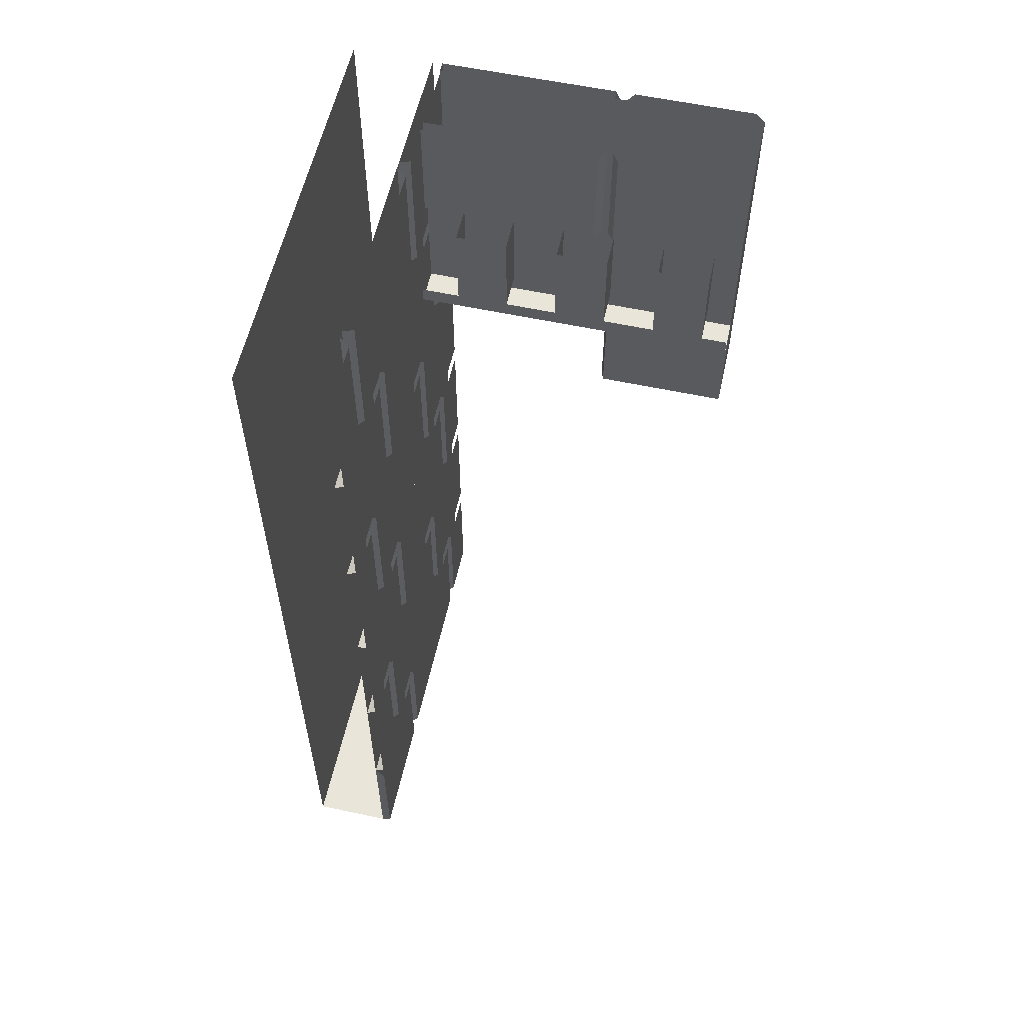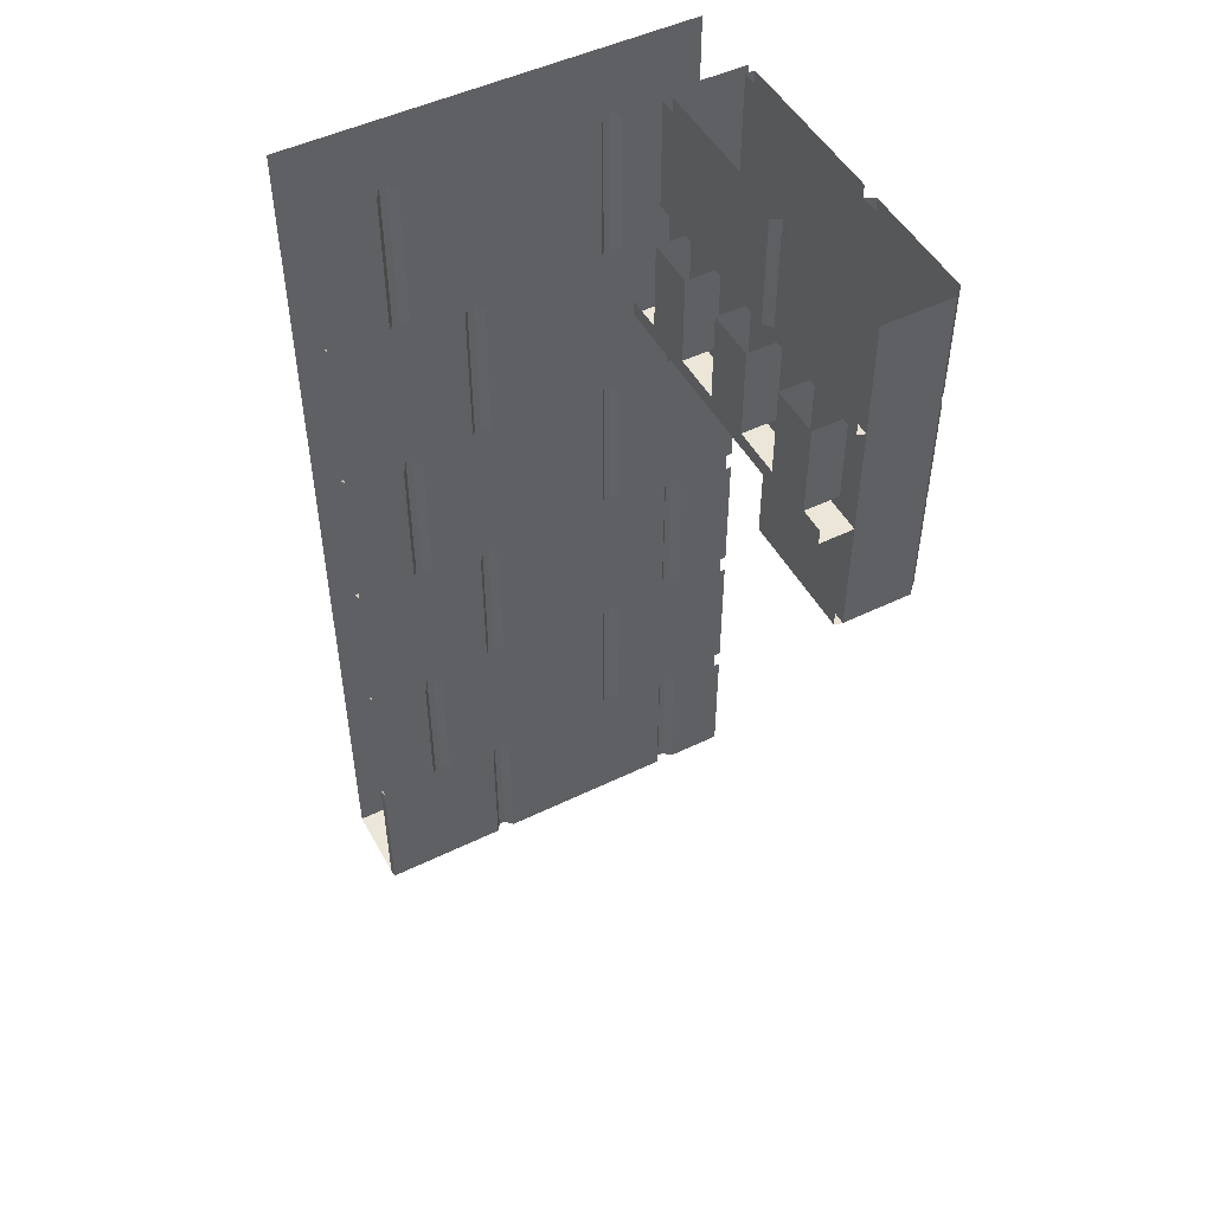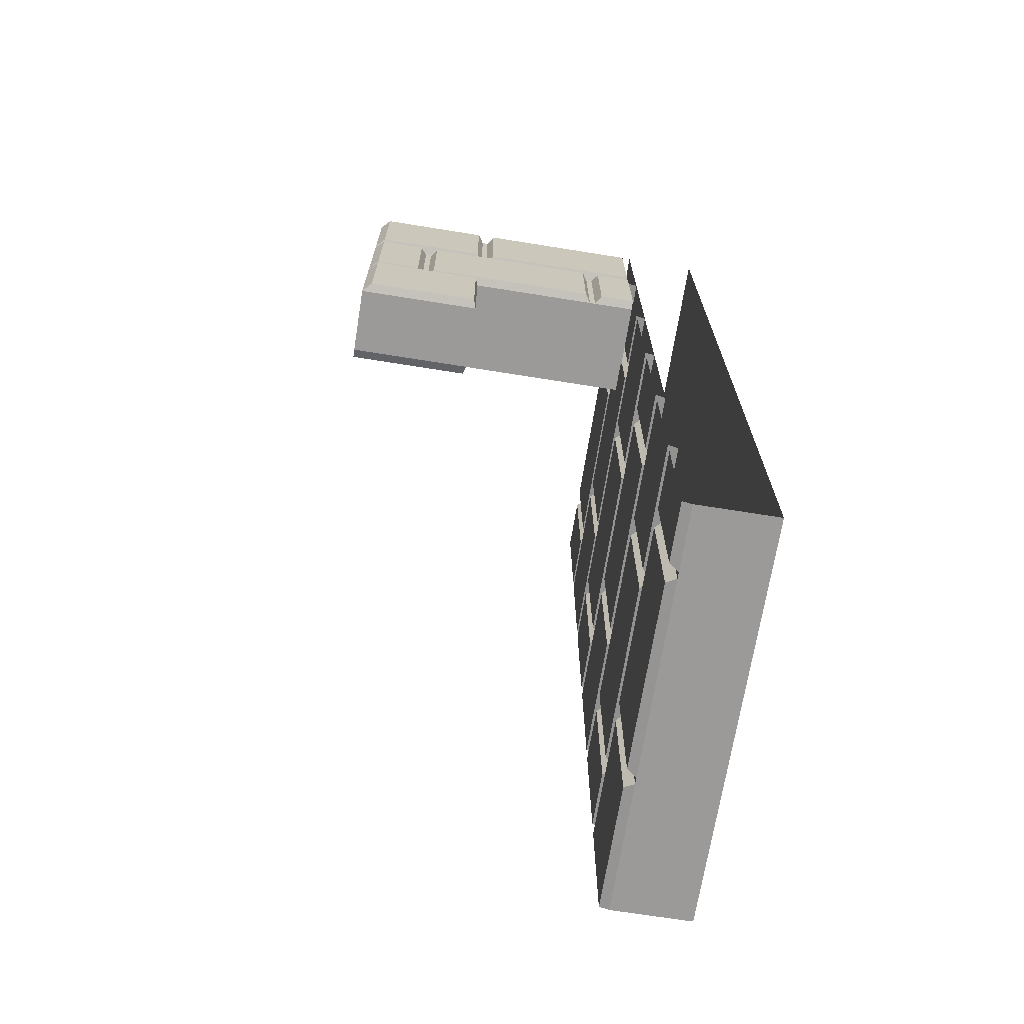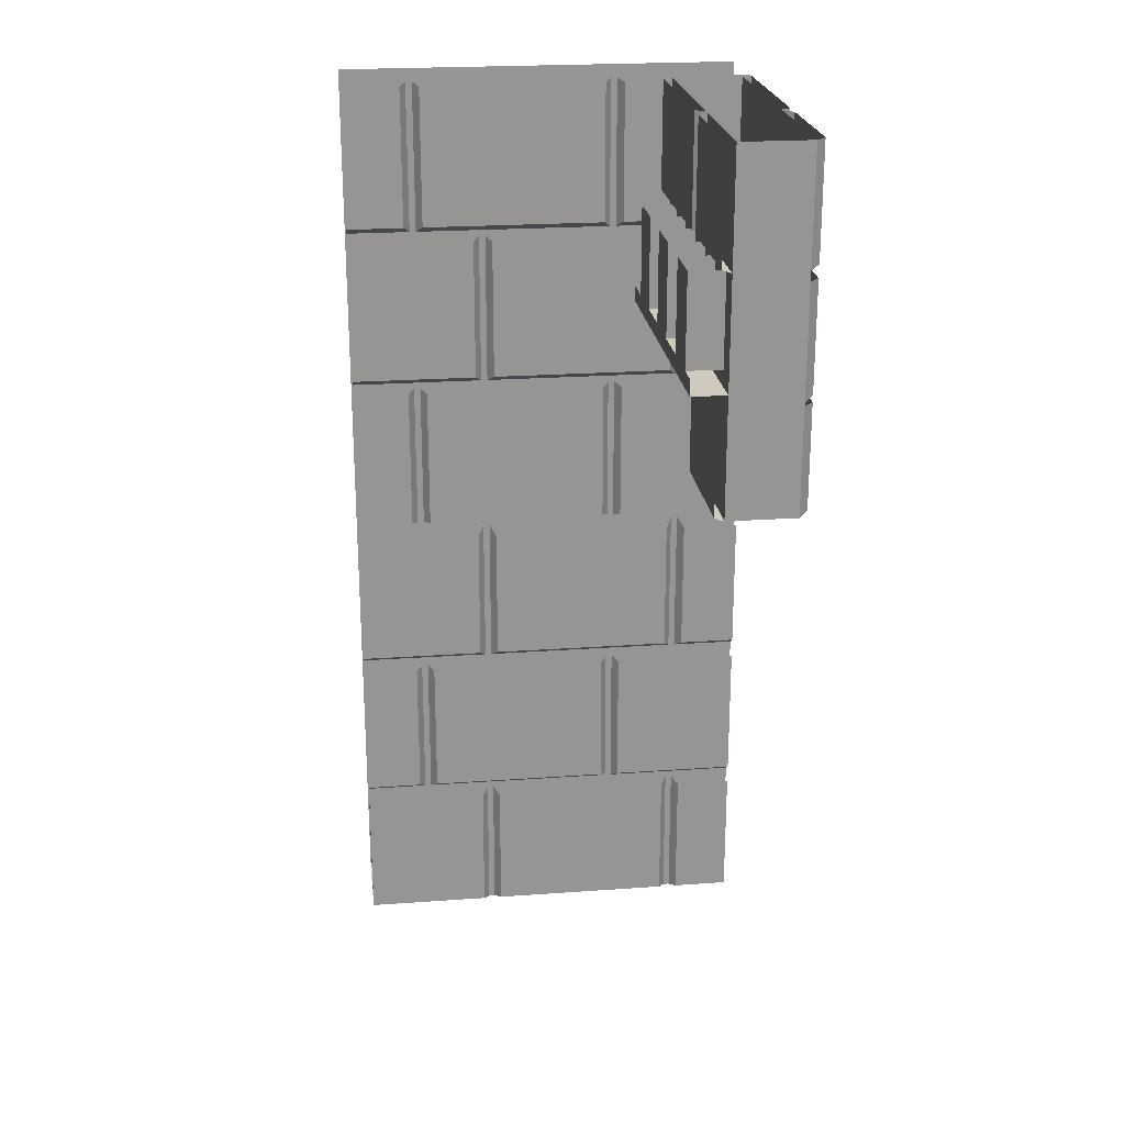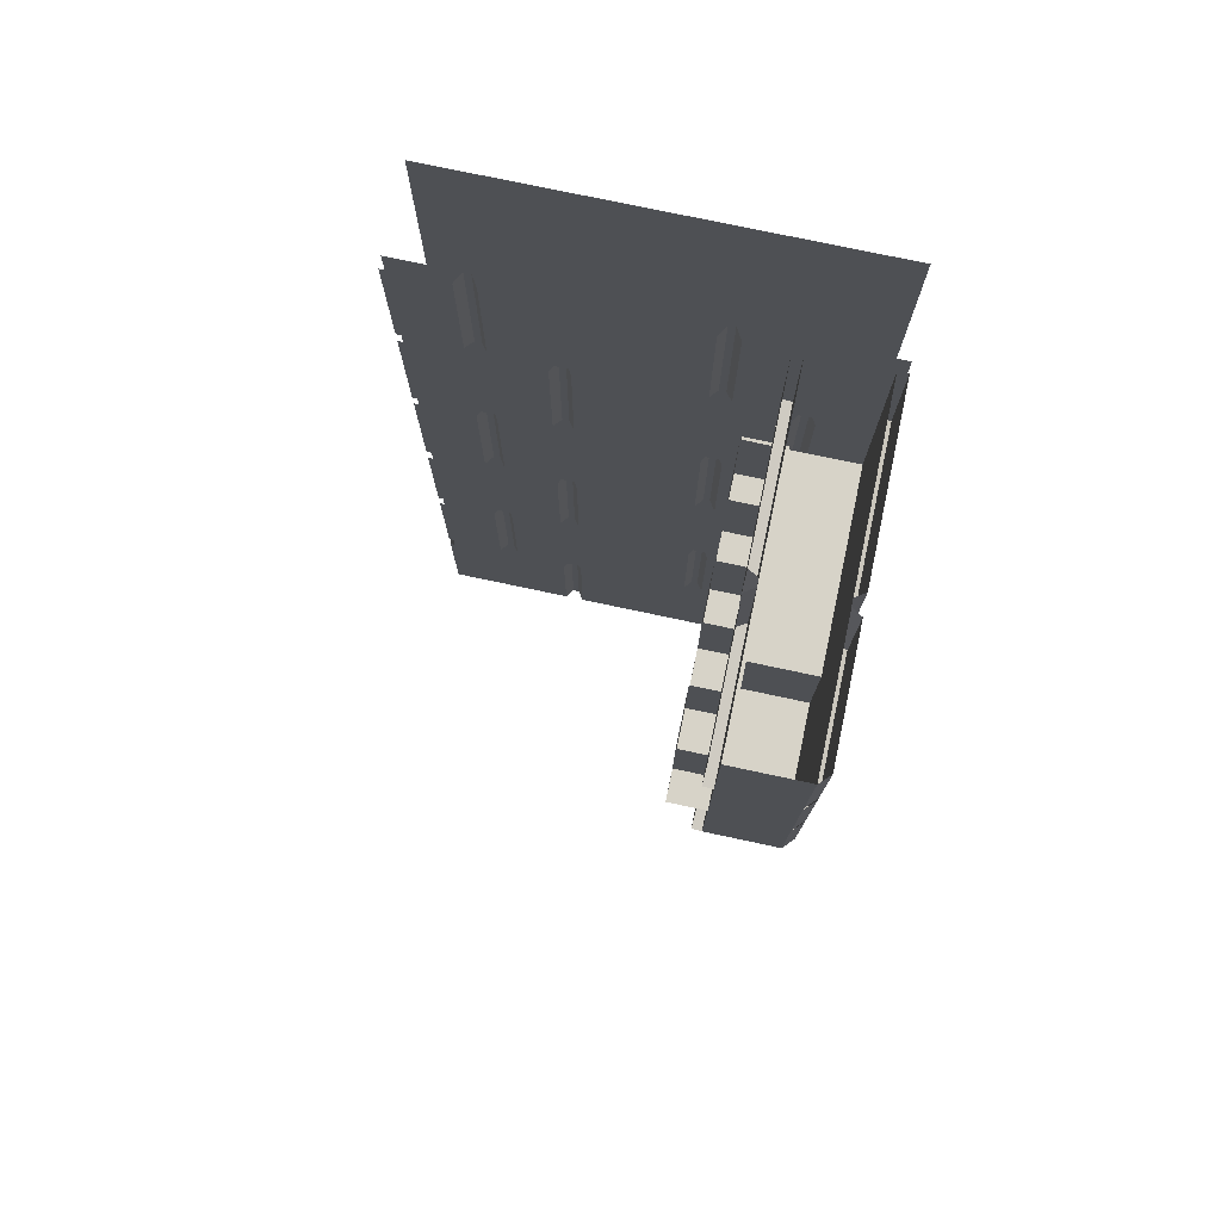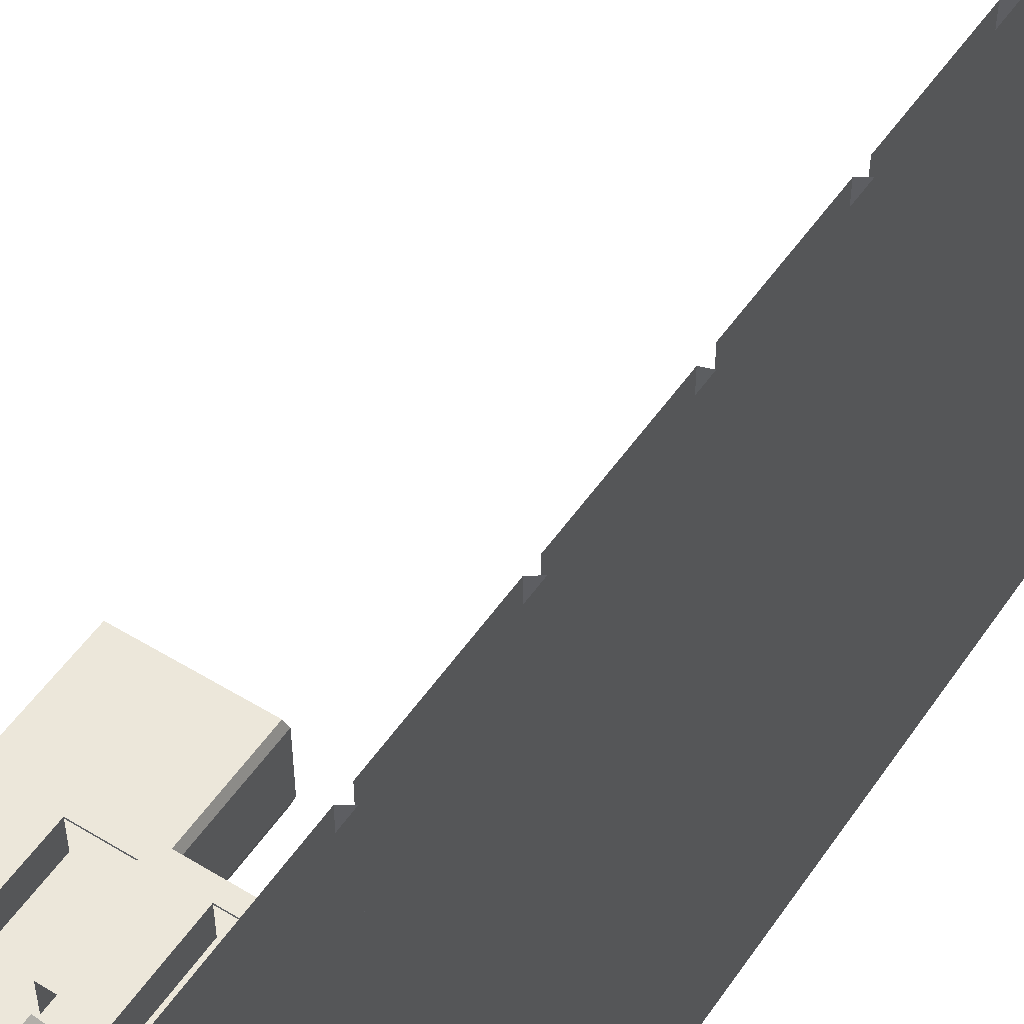
<metadata>
{"format":"obj","ext":"obj","renderer":"f3d","projection":"perspective","resolution":1024,"background":"white","views":[{"elev":58.0,"azim":12.5,"up":"+Y"},{"elev":49.5,"azim":61.8,"up":"+Y"},{"elev":-69.5,"azim":170.9,"up":"+Y"},{"elev":22.8,"azim":83.0,"up":"+Y"},{"elev":76.5,"azim":102.0,"up":"+Y"},{"elev":51.7,"azim":-146.6,"up":"+Z"}]}
</metadata>
<code>
v -0.3047 -2.289 0.5
v -0.3047 -2.289 -0.5
v -0.3047 0 -0.5
v -0.3047 0 0.5
v -0.2812 -1.516 0.5
v -0.2812 -1.516 0.1875
v -0.2812 -1.18 0.1875
v -0.2812 -1.18 0.5
v -0.3047 -1.531 0.5
v -0.3047 -1.531 0.1719
v -0.3047 -1.156 0.1719
v -0.2812 -1.516 0.1406
v -0.2812 -1.516 -0.3125
v -0.2812 -1.18 -0.3125
v -0.2812 -1.18 0.1406
v -0.3047 -1.156 0.1562
v -0.3047 -1.531 0.1562
v -0.3047 -1.531 -0.3281
v -0.3047 -1.156 -0.3281
v -0.2812 -1.516 -0.3594
v -0.2812 -1.516 -0.5
v -0.2812 -1.18 -0.5
v -0.2812 -1.18 -0.3594
v -0.3047 -1.156 -0.3438
v -0.3047 -1.531 -0.3438
v -0.3047 -1.531 -0.5
v -0.2812 -1.562 0.3594
v -0.2812 -1.562 0.5
v -0.2812 -1.906 0.5
v -0.2812 -1.906 0.3594
v -0.3047 -1.922 0.3438
v -0.3047 -1.555 0.3438
v -0.3047 -1.922 0.5
v -0.2812 -1.562 -0.5
v -0.2812 -1.562 -0.1875
v -0.2812 -1.906 -0.1875
v -0.2812 -1.906 -0.5
v -0.3047 -1.922 -0.5
v -0.3047 -1.922 -0.1719
v -0.3047 -1.555 -0.1719
v -0.2812 -1.562 -0.1406
v -0.2812 -1.562 0.3125
v -0.2812 -1.906 0.3125
v -0.2812 -1.906 -0.1406
v -0.3047 -1.922 -0.1562
v -0.3047 -1.555 -0.1562
v -0.3047 -1.555 0.3281
v -0.3047 -1.922 0.3281
v -0.2812 -0.7812 0.3594
v -0.2812 -0.7812 0.5
v -0.2812 -1.133 0.5
v -0.2812 -1.133 0.3594
v -0.3047 -1.141 0.3438
v -0.3047 -0.7734 0.3438
v -0.3047 -1.141 0.5
v -0.2812 -0.7812 -0.5
v -0.2812 -0.7812 -0.1875
v -0.2812 -1.133 -0.1875
v -0.2812 -1.133 -0.5
v -0.3047 -1.141 -0.5
v -0.3047 -1.141 -0.1719
v -0.3047 -0.7734 -0.1719
v -0.2812 -0.7812 -0.1406
v -0.2812 -0.7812 0.3125
v -0.2812 -1.133 0.3125
v -0.2812 -1.133 -0.1406
v -0.3047 -1.141 -0.1562
v -0.3047 -0.7734 -0.1562
v -0.3047 -0.7734 0.3281
v -0.3047 -1.141 0.3281
v -0.2812 -0.7422 0.5
v -0.2812 -0.7422 0.1875
v -0.2812 -0.3906 0.1875
v -0.2812 -0.3906 0.5
v -0.3047 -0.7578 0.5
v -0.3047 -0.7578 0.1719
v -0.3047 -0.3828 0.1719
v -0.2812 -0.7422 0.1406
v -0.2812 -0.7422 -0.3125
v -0.2812 -0.3906 -0.3125
v -0.2812 -0.3906 0.1406
v -0.3047 -0.3828 0.1562
v -0.3047 -0.7578 0.1562
v -0.3047 -0.7578 -0.3281
v -0.3047 -0.3828 -0.3281
v -0.2812 -0.7422 -0.3594
v -0.2812 -0.7422 -0.5
v -0.2812 -0.3906 -0.5
v -0.2812 -0.3906 -0.3594
v -0.3047 -0.3828 -0.3438
v -0.3047 -0.7578 -0.3438
v -0.3047 -0.7578 -0.5
v -0.2812 -0.007812 0.3594
v -0.2812 -0.007812 0.5
v -0.2812 -0.3516 0.5
v -0.2812 -0.3516 0.3594
v -0.3047 -0.3672 0.3438
v -0.3047 0 0.3438
v -0.3047 -0.3672 0.5
v -0.2812 -0.007812 -0.5
v -0.2812 -0.007812 -0.1875
v -0.2812 -0.3516 -0.1875
v -0.2812 -0.3516 -0.5
v -0.3047 -0.3672 -0.5
v -0.3047 -0.3672 -0.1719
v -0.3047 0 -0.1719
v -0.2812 -0.007812 -0.1406
v -0.2812 -0.007812 0.3125
v -0.2812 -0.3516 0.3125
v -0.2812 -0.3516 -0.1406
v -0.3047 -0.3672 -0.1562
v -0.3047 0 -0.1562
v -0.3047 0 0.3281
v -0.3047 -0.3672 0.3281
v -0.5 -2.289 0.5
v -0.5 -2.289 -0.5
v -0.5 -0.125 -0.5
v -0.5 -0.125 0.5
v -0.5 0 0.5
v -0.5 0 -0.5
v -0.5 -0.1641 -0.5
v -0.5 -0.1641 0.5
v -0.5 -1.195 -0.5
v -0.5 -1.195 0.5
v -0.5 -1.07 0.5
v -0.5 -1.07 -0.5
v -0.5 -1.031 0.5
v -0.5 -1.031 -0.5
v -0.5 -1.234 -0.5
v -0.5 -1.234 0.5
v -0.2812 -2.281 0.5
v -0.2812 -2.281 0.1875
v -0.2812 -1.953 0.1875
v -0.2812 -1.953 0.5
v -0.3047 -2.289 0.1719
v -0.3047 -1.938 0.1719
v -0.2812 -2.281 0.1406
v -0.2812 -2.281 -0.3125
v -0.2812 -1.953 -0.3125
v -0.2812 -1.953 0.1406
v -0.3047 -1.938 0.1562
v -0.3047 -2.289 0.1562
v -0.3047 -2.289 -0.3281
v -0.3047 -1.938 -0.3281
v -0.2812 -2.281 -0.3594
v -0.2812 -2.281 -0.5
v -0.2812 -1.953 -0.5
v -0.2812 -1.953 -0.3594
v -0.3047 -1.938 -0.3438
v -0.3047 -2.289 -0.3438
v 0.4766 -0.8438 -0.5
v 0.1875 -0.8438 -0.5
v 0.1875 -0.5859 -0.5
v 0.4766 -0.5859 -0.5
v 0.5 -0.5859 -0.4766
v 0.5 -0.8516 -0.4766
v 0.1797 -0.8516 -0.4766
v 0.1797 -0.5781 -0.4766
v 0.1797 -0.8516 -0.3047
v 0.1797 -0.5781 -0.3047
v -0.2812 -0.5781 -0.4766
v 0.5 0 -0.4766
v 0.5 -0.8516 -0.3047
v 0.1875 -0.8438 -0.2812
v 0.1875 -0.5859 -0.2812
v 0.5 -0.5859 -0.2812
v 0.5 -0.8438 -0.2812
v -0.2812 -0.3047 -0.5
v -0.1875 -0.3047 -0.5
v -0.1875 -0.5703 -0.5
v -0.2812 -0.5703 -0.5
v -0.1719 -0.5781 -0.4766
v -0.1719 -0.2969 -0.4766
v -0.1406 -0.3047 -0.5
v 0.3125 -0.3047 -0.5
v 0.3125 -0.5703 -0.5
v -0.1406 -0.5703 -0.5
v -0.1562 -0.5781 -0.4766
v -0.1562 -0.2969 -0.4766
v 0.3281 -0.5781 -0.4766
v 0.3281 -0.2969 -0.4766
v 0.3594 -0.3047 -0.5
v 0.4766 -0.3047 -0.5
v 0.4766 -0.5703 -0.5
v 0.3594 -0.5703 -0.5
v 0.3438 -0.5781 -0.4766
v 0.3438 -0.2969 -0.4766
v 0.5 -0.5781 -0.4766
v 0.5 -0.3047 -0.4766
v 0.4766 -0.2734 -0.5
v 0.1875 -0.2734 -0.5
v 0.1875 0 -0.5
v 0.4766 0 -0.5
v 0.5 -0.2812 -0.4766
v 0.1719 -0.2812 -0.4766
v 0.1719 0 -0.4766
v 0.1406 -0.2734 -0.5
v -0.2812 -0.2734 -0.5
v -0.2812 0 -0.5
v 0.1406 0 -0.5
v 0.1562 0 -0.4766
v 0.1562 -0.2812 -0.4766
v -0.2812 -0.2812 -0.4766
v -0.2812 0 -0.4766
v 0.5 0 -0.2812
v 0.1875 0 -0.2812
v 0.1875 -0.2734 -0.2812
v 0.5 -0.2734 -0.2812
v 0.5 -0.2812 -0.3047
v 0.1719 -0.2812 -0.3047
v 0.1719 0 -0.3047
v 0.1406 0 -0.2812
v -0.2812 0 -0.2812
v -0.2812 -0.2734 -0.2812
v 0.1406 -0.2734 -0.2812
v 0.1562 -0.2812 -0.3047
v 0.1562 0 -0.3047
v -0.2812 0 -0.3047
v -0.2812 -0.2812 -0.3047
v 0.5 0 -0.3047
v -0.2812 -0.5781 -0.3047
v -0.1875 -0.2891 -0.3047
v -0.2812 -0.2891 -0.3047
v -0.2812 -0.5156 -0.3047
v -0.1875 -0.5156 -0.3047
v -0.1875 -0.5156 -0.2188
v -0.1875 -0.2891 -0.2188
v -0.0625 -0.5156 -0.2188
v -0.0625 -0.2891 -0.2188
v -0.0625 -0.5156 -0.3047
v -0.0625 -0.2891 -0.3047
v 0.0625 -0.2891 -0.3047
v 0.0625 -0.5156 -0.3047
v 0.0625 -0.5156 -0.2188
v 0.0625 -0.2891 -0.2188
v 0.1875 -0.5156 -0.2188
v 0.1875 -0.2891 -0.2188
v 0.1875 -0.5156 -0.3047
v 0.1875 -0.2891 -0.3047
v 0.3125 -0.2891 -0.3047
v 0.3125 -0.5156 -0.3047
v 0.3125 -0.5156 -0.2188
v 0.3125 -0.2891 -0.2188
v 0.4375 -0.5156 -0.2188
v 0.4375 -0.2891 -0.2188
v 0.4375 -0.5156 -0.3047
v 0.4375 -0.2891 -0.3047
v 0.5 -0.2891 -0.3047
v 0.5 -0.5156 -0.3047
v -0.2812 -0.5547 -0.2188
v -0.2812 -0.5156 -0.2188
v 0.5 -0.5547 -0.2188
v 0.5 -0.5156 -0.2188
v 0.5 -0.5547 -0.3203
v -0.2812 -0.5547 -0.3203
f 1 2 3
f 1 3 4
f 63 64 65
f 63 65 66
f 63 66 67
f 63 67 68
f 65 64 69
f 65 69 70
f 65 70 67
f 65 67 66
f 131 134 33
f 131 33 1
f 5 6 7
f 5 7 8
f 6 5 9
f 6 9 10
f 6 10 7
f 7 10 11
f 12 13 14
f 12 14 15
f 12 15 16
f 12 16 17
f 12 17 13
f 13 17 18
f 13 18 14
f 14 18 19
f 20 21 22
f 20 22 23
f 20 23 24
f 20 24 25
f 20 25 21
f 21 25 26
f 78 79 80
f 78 80 81
f 78 81 82
f 78 82 83
f 78 83 79
f 79 83 84
f 79 84 80
f 80 84 85
f 115 116 2
f 115 2 1
f 137 138 139
f 137 139 140
f 137 140 141
f 137 141 142
f 137 142 138
f 138 142 143
f 138 143 139
f 139 143 144
f 27 28 29
f 27 29 30
f 27 30 31
f 27 31 32
f 31 30 29
f 31 29 33
f 34 35 36
f 34 36 37
f 37 36 38
f 38 36 39
f 39 36 40
f 40 36 35
f 107 108 109
f 107 109 110
f 107 110 111
f 107 111 112
f 109 108 113
f 109 113 114
f 109 114 111
f 109 111 110
f 41 42 43
f 41 43 44
f 41 44 45
f 41 45 46
f 43 42 47
f 43 47 48
f 43 48 45
f 43 45 44
f 49 50 51
f 49 51 52
f 49 52 53
f 49 53 54
f 53 52 51
f 53 51 55
f 56 57 58
f 56 58 59
f 59 58 60
f 60 58 61
f 61 58 62
f 62 58 57
f 93 94 95
f 93 95 96
f 93 96 97
f 93 97 98
f 97 96 95
f 97 95 99
f 100 101 102
f 100 102 103
f 103 102 104
f 104 102 105
f 105 102 106
f 106 102 101
f 71 72 73
f 71 73 74
f 72 71 75
f 72 75 76
f 72 76 73
f 73 76 77
f 86 87 88
f 86 88 89
f 86 89 90
f 86 90 91
f 86 91 87
f 87 91 92
f 131 132 133
f 131 133 134
f 131 1 132
f 132 1 135
f 132 135 133
f 133 135 136
f 145 146 147
f 145 147 148
f 145 148 149
f 145 149 150
f 145 150 146
f 146 150 2
f 117 118 119
f 117 119 120
f 123 124 125
f 123 125 126
f 121 122 118
f 121 118 117
f 129 130 124
f 129 124 123
f 126 125 127
f 126 127 128
f 128 127 122
f 128 122 121
f 116 115 130
f 116 130 129
f 151 152 153
f 151 153 154
f 151 154 155
f 151 155 156
f 151 156 157
f 151 157 152
f 152 157 153
f 153 157 158
f 159 163 164
f 159 164 160
f 160 164 165
f 165 164 166
f 166 164 167
f 167 164 163
f 158 157 159
f 158 159 160
f 158 160 161
f 158 161 162
f 158 162 157
f 157 162 156
f 157 156 163
f 157 163 159
f 156 204 162
f 156 162 220
f 156 220 163
f 163 220 159
f 159 220 160
f 160 220 221
f 160 221 161
f 221 220 218
f 204 162 161
f 227 226 228
f 227 228 229
f 235 234 236
f 235 236 237
f 243 242 244
f 243 244 245
f 250 226 251
f 226 250 228
f 228 250 234
f 234 250 236
f 236 250 252
f 236 252 242
f 242 252 244
f 244 252 253
f 168 169 170
f 168 170 171
f 171 170 172
f 171 172 161
f 173 172 170
f 173 170 169
f 182 183 184
f 182 184 185
f 182 185 186
f 182 186 187
f 188 186 185
f 188 185 184
f 188 184 189
f 189 184 183
f 222 225 226
f 222 226 227
f 229 228 230
f 229 230 231
f 232 233 234
f 232 234 235
f 237 236 238
f 237 238 239
f 240 241 242
f 240 242 243
f 245 244 246
f 245 246 247
f 174 175 176
f 174 176 177
f 174 177 178
f 174 178 179
f 180 178 177
f 180 177 176
f 180 176 181
f 181 176 175
f 190 191 192
f 190 192 193
f 190 193 162
f 190 162 194
f 190 194 195
f 190 195 191
f 191 195 192
f 192 195 196
f 205 206 207
f 205 207 208
f 208 207 209
f 209 207 210
f 210 207 211
f 211 207 206
f 254 252 250
f 254 250 255
f 197 198 199
f 197 199 200
f 197 200 201
f 197 201 202
f 197 202 203
f 197 203 198
f 198 203 199
f 199 203 204
f 212 213 214
f 212 214 215
f 212 215 216
f 212 216 217
f 214 213 218
f 214 218 219
f 214 219 216
f 214 216 215
f 222 223 224
f 222 224 225
f 231 230 232
f 232 230 233
f 239 238 240
f 240 238 241
f 247 246 248
f 248 246 249

</code>
